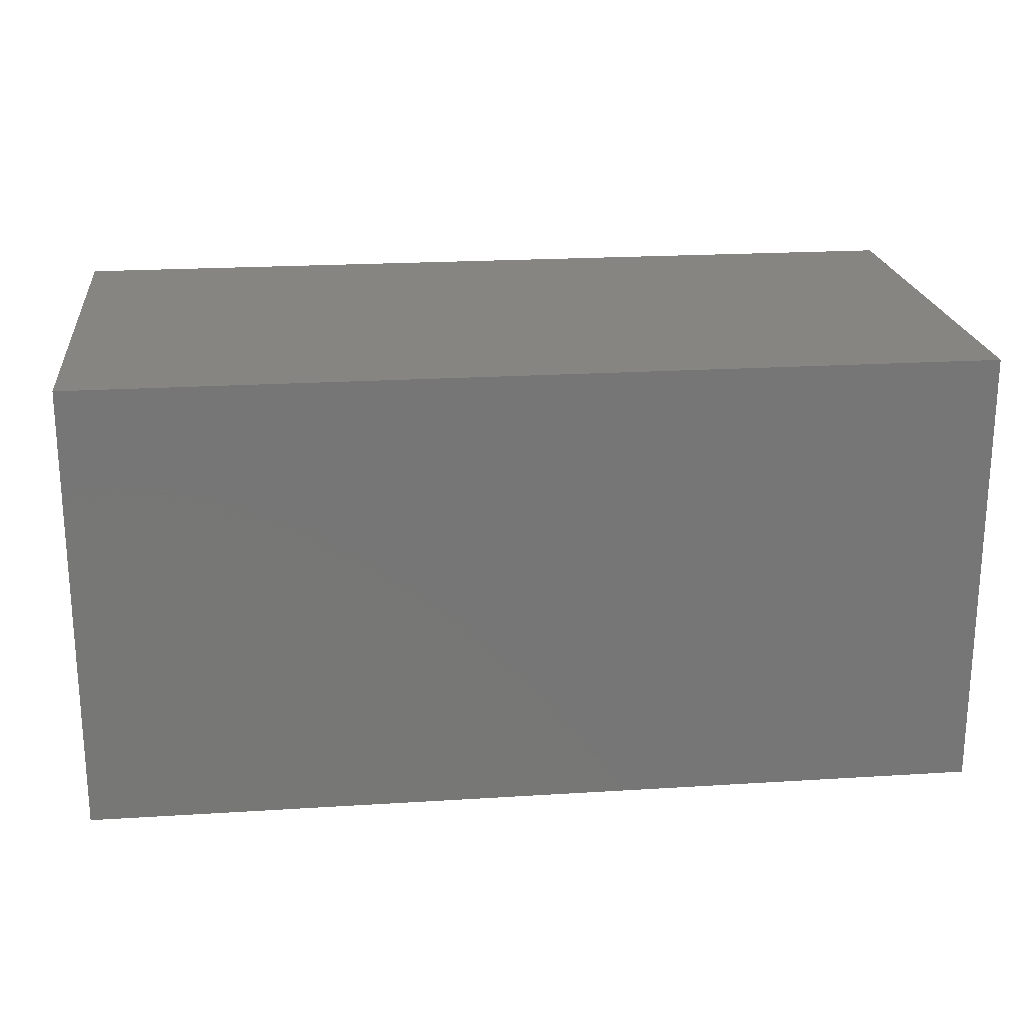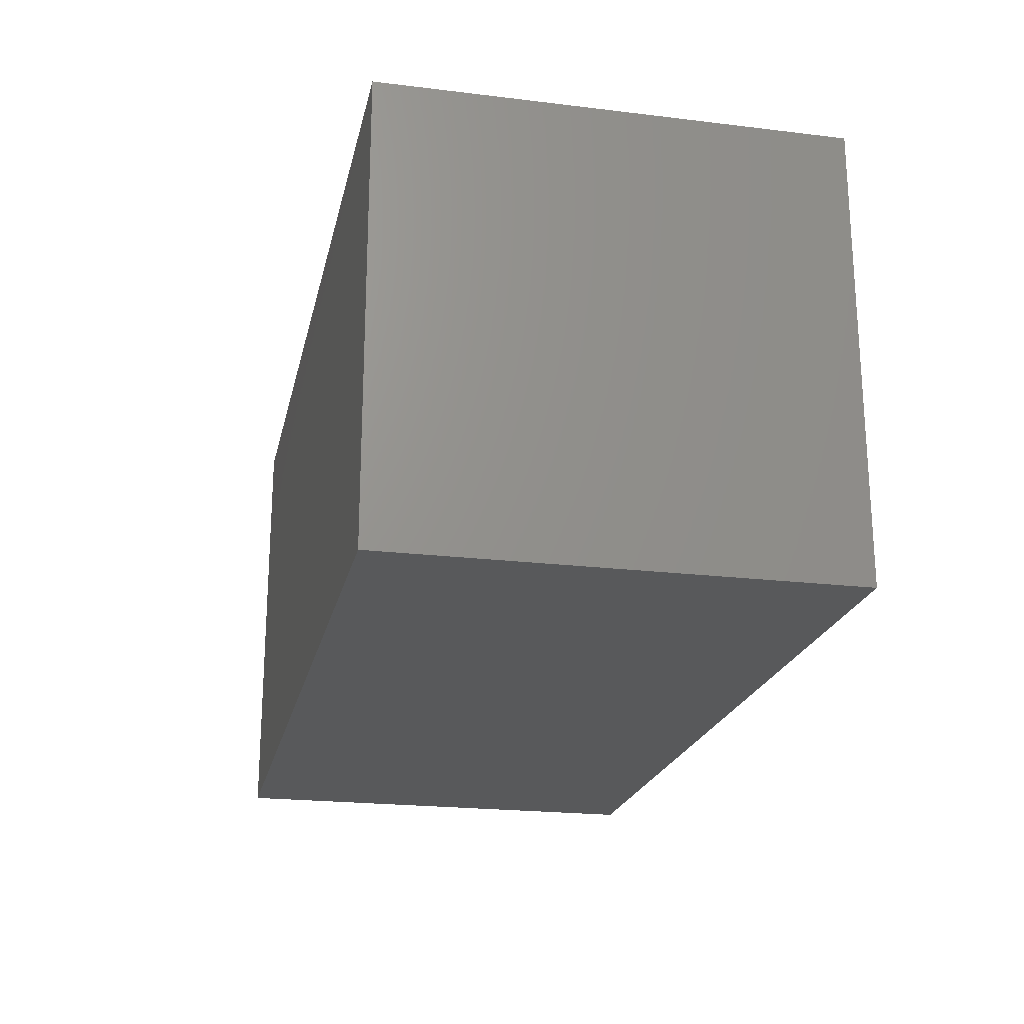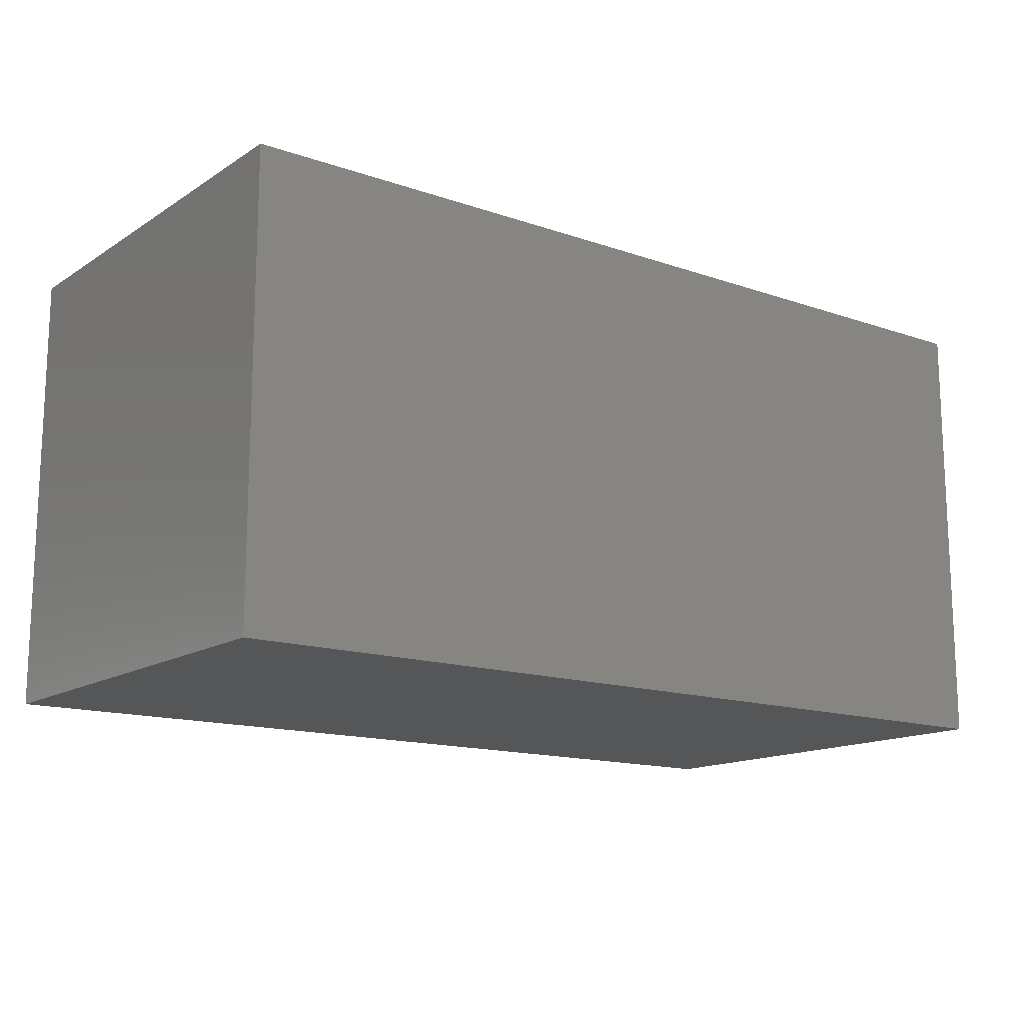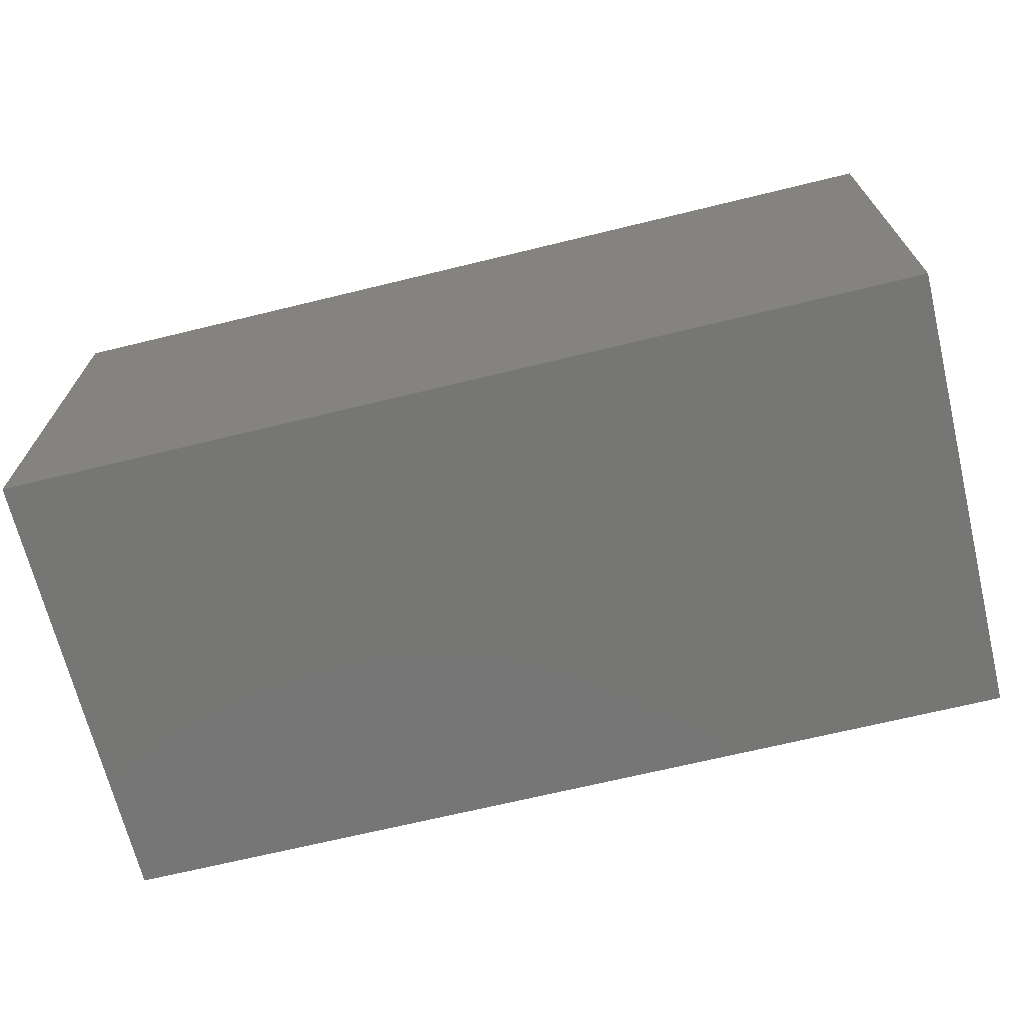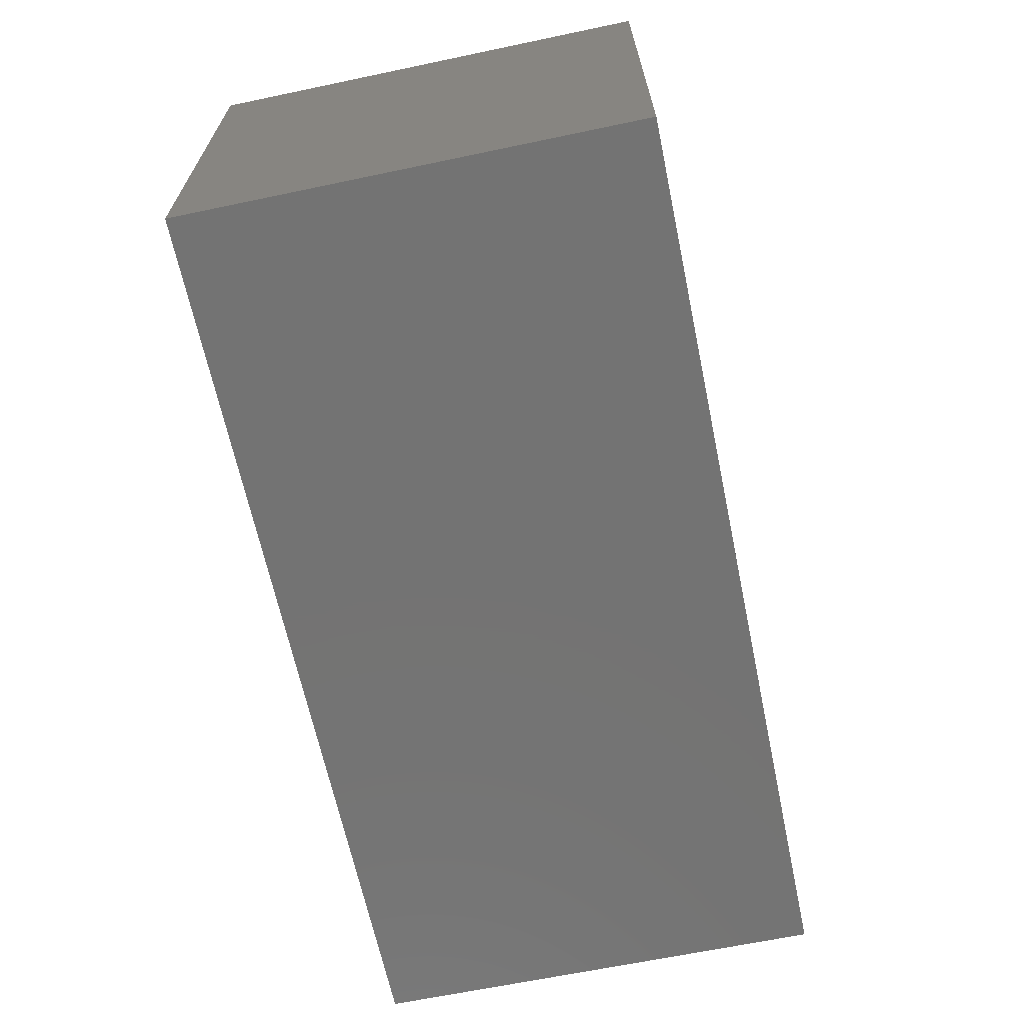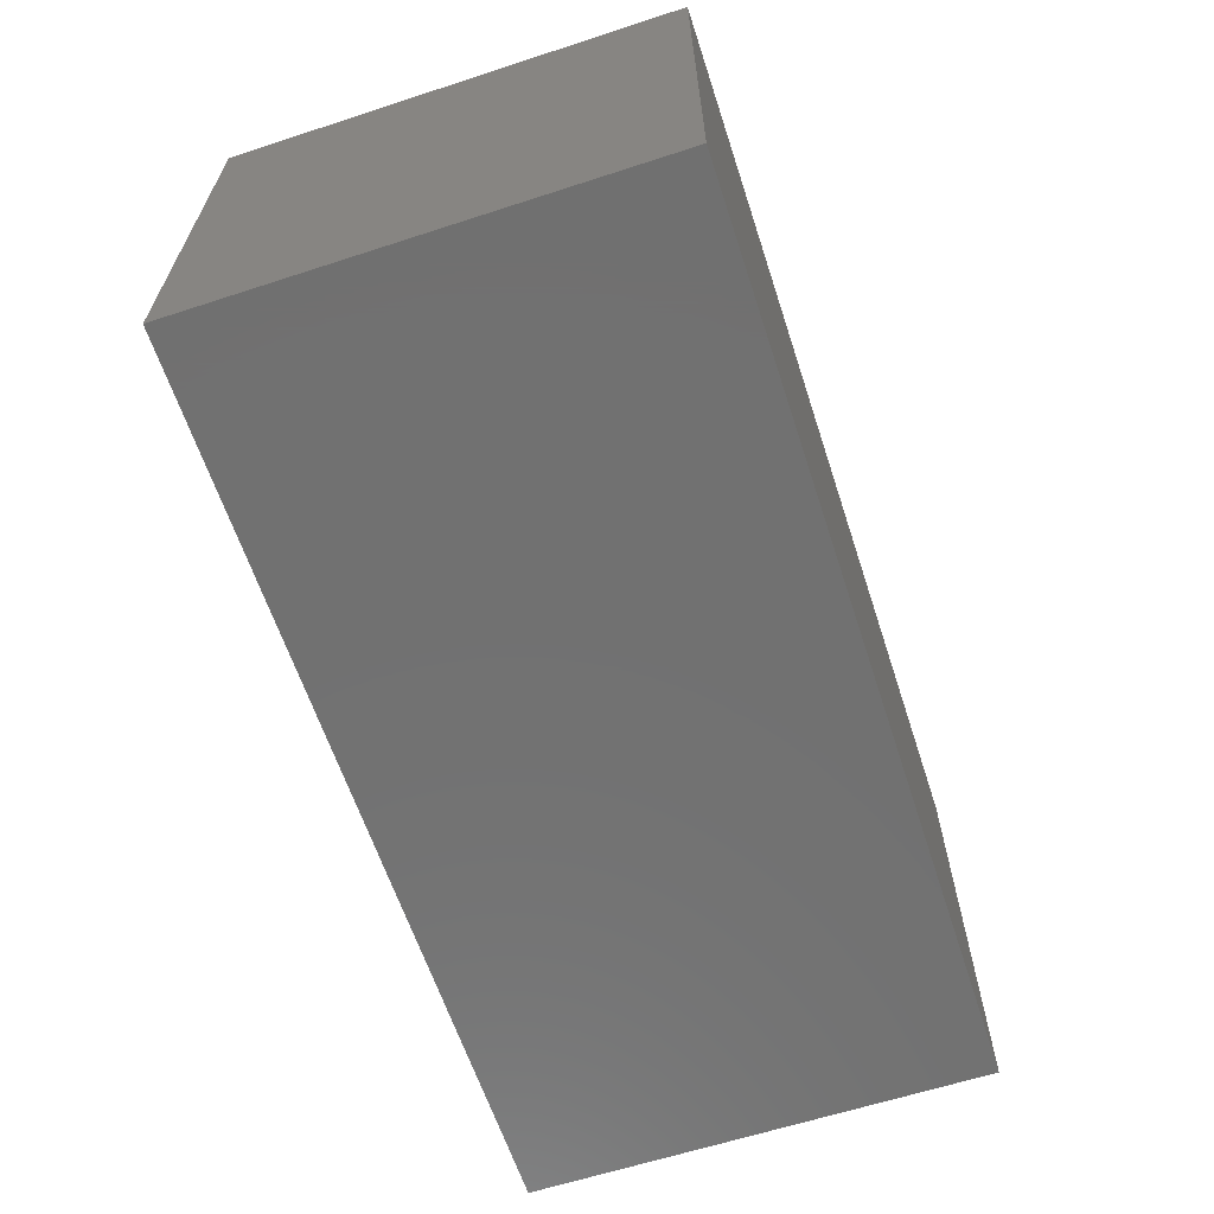
<metadata>
{"format":"stl","ext":"stl","renderer":"f3d","projection":"perspective","resolution":1024,"background":"white","views":[{"elev":21.2,"azim":173.6,"up":"+Z"},{"elev":-21.5,"azim":-102.1,"up":"+Z"},{"elev":-14.5,"azim":-36.8,"up":"+Z"},{"elev":-68.5,"azim":-166.3,"up":"+Z"},{"elev":-65.4,"azim":101.9,"up":"+Z"},{"elev":-63.0,"azim":108.2,"up":"+Y"}]}
</metadata>
<code>
# stl→obj: 12 verts, 20 faces
v 0 0 1
v 0 0 0
v 1 0 0
v 1 0 1
v 2 0 0
v 2 0 1
v 0 1 0
v 0 1 1
v 1 1 0
v 2 1 0
v 2 1 1
v 1 1 1
f 1 2 3
f 3 4 1
f 4 3 5
f 5 6 4
f 7 2 1
f 1 8 7
f 3 2 7
f 7 9 3
f 5 3 9
f 9 10 5
f 6 5 10
f 10 11 6
f 12 9 7
f 7 8 12
f 11 10 9
f 9 12 11
f 8 1 4
f 4 12 8
f 12 4 6
f 6 11 12

</code>
